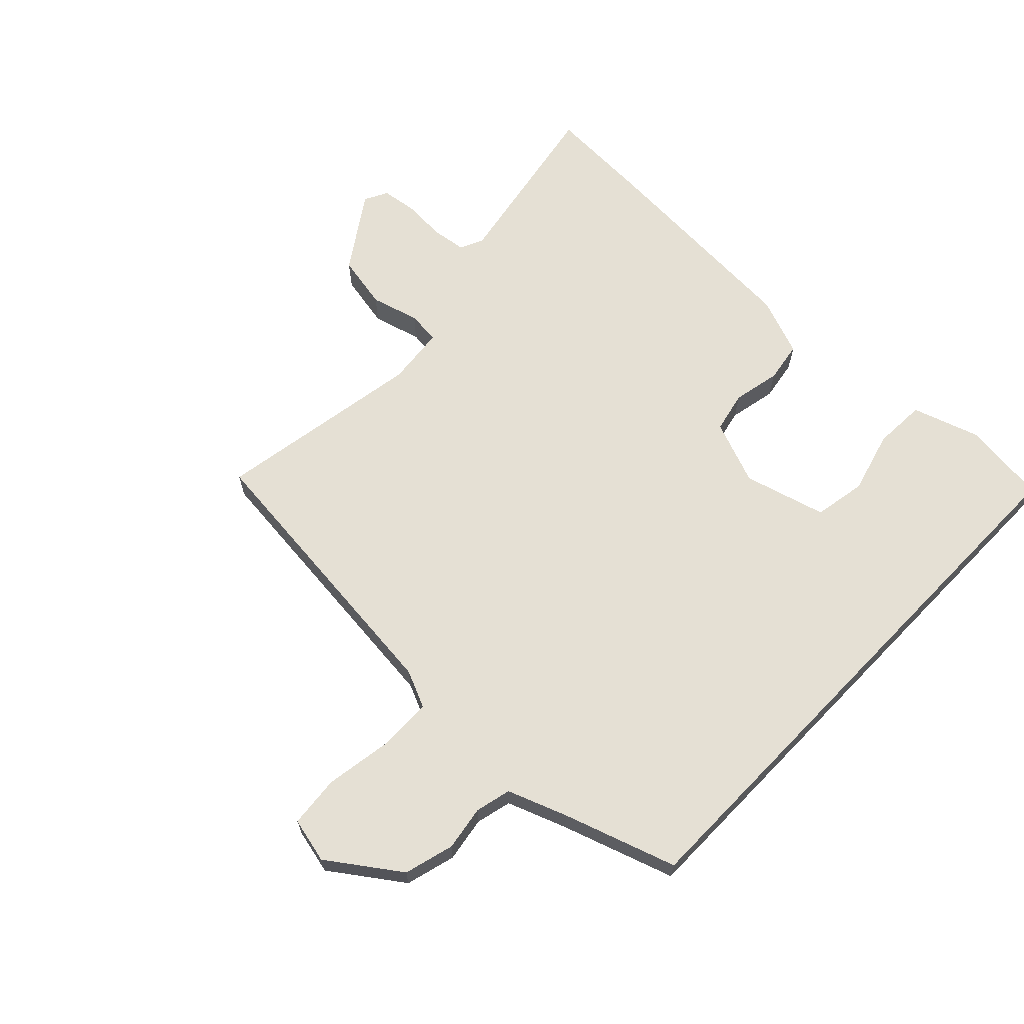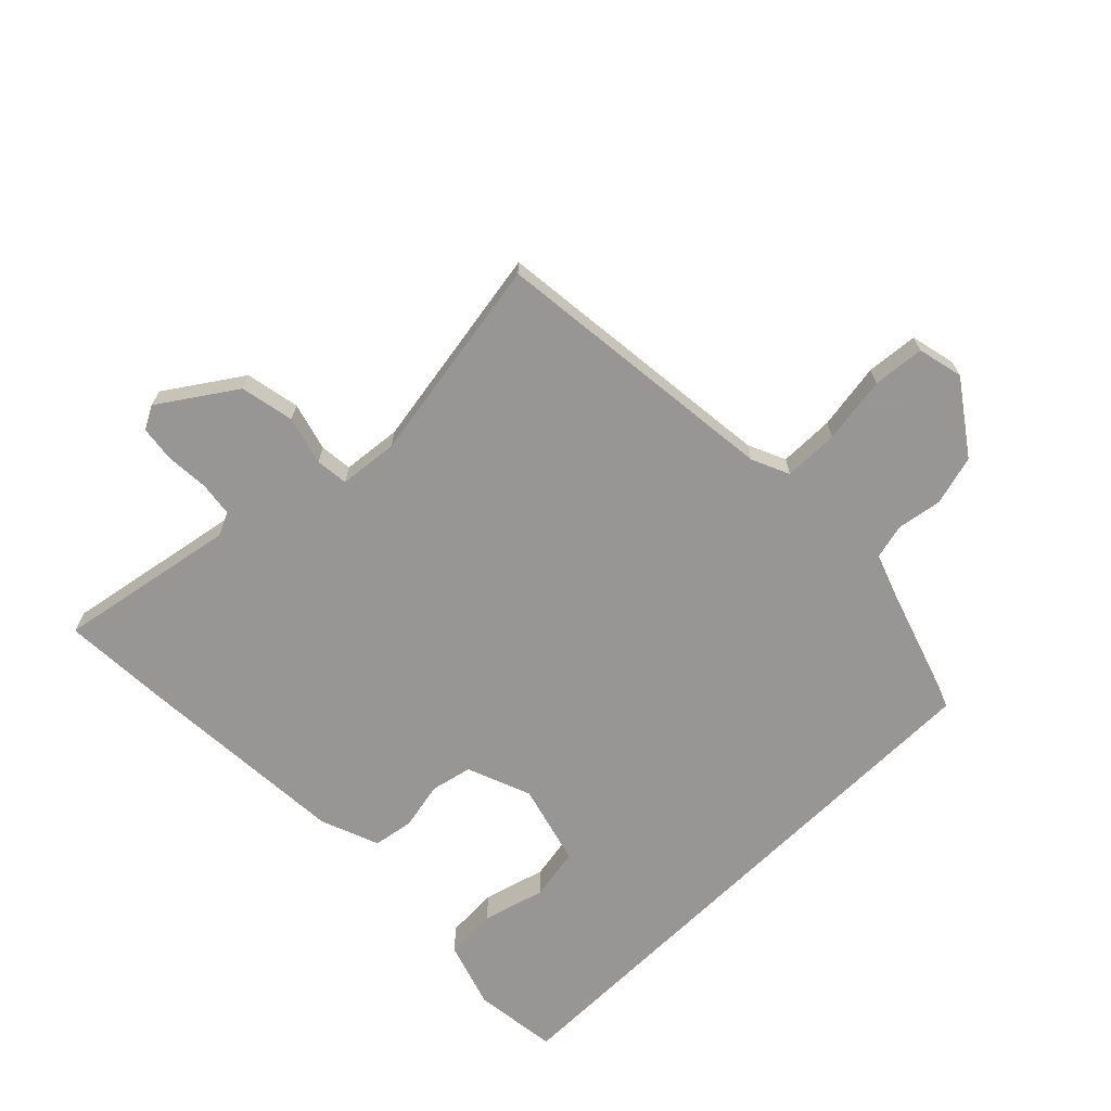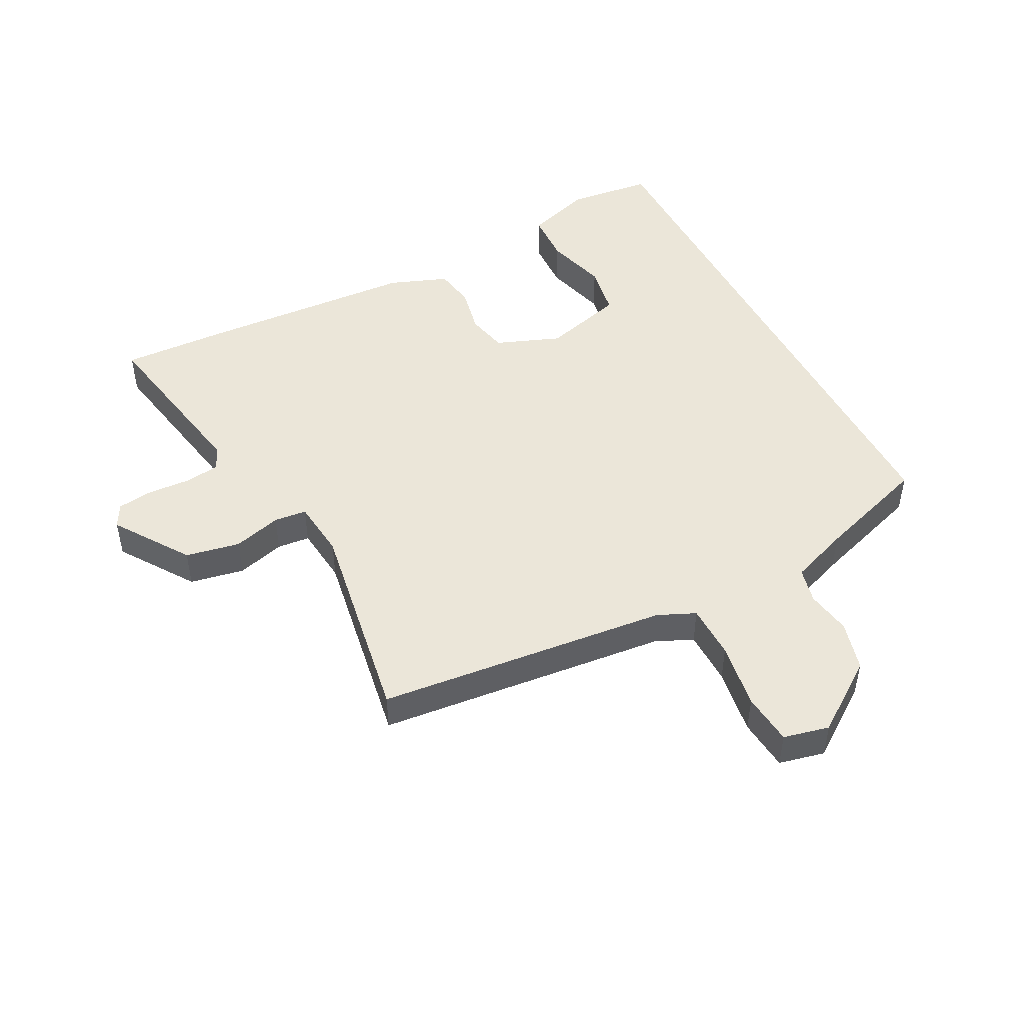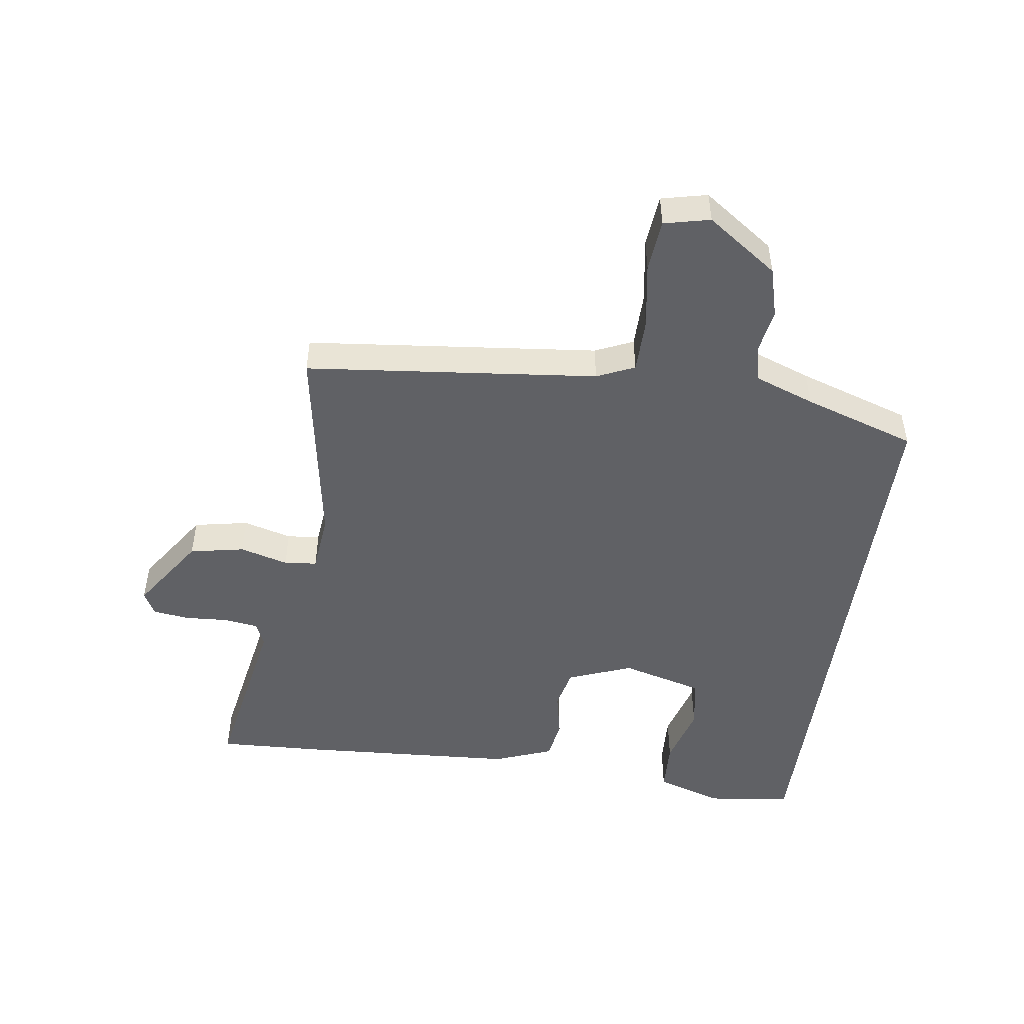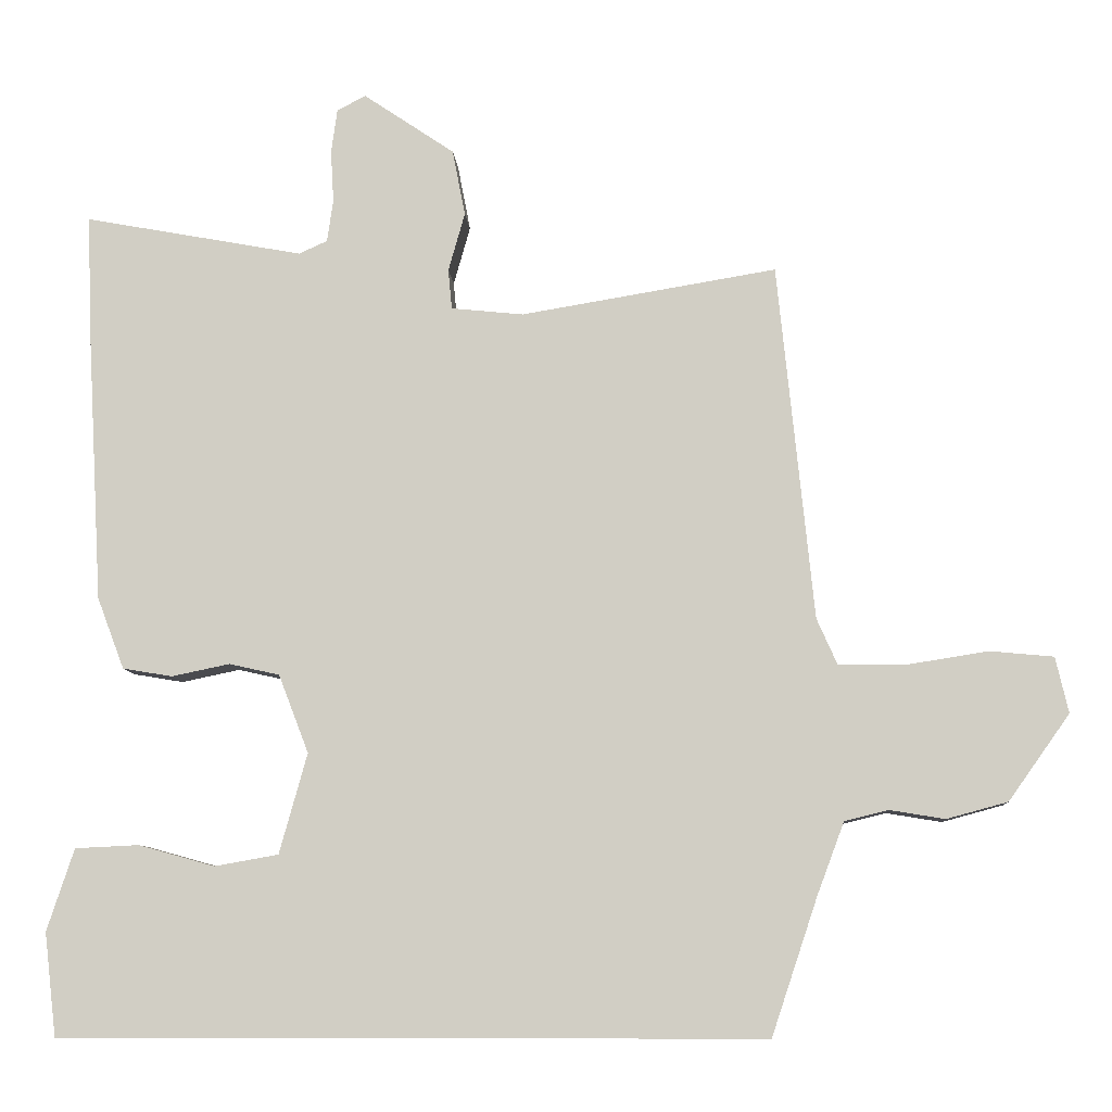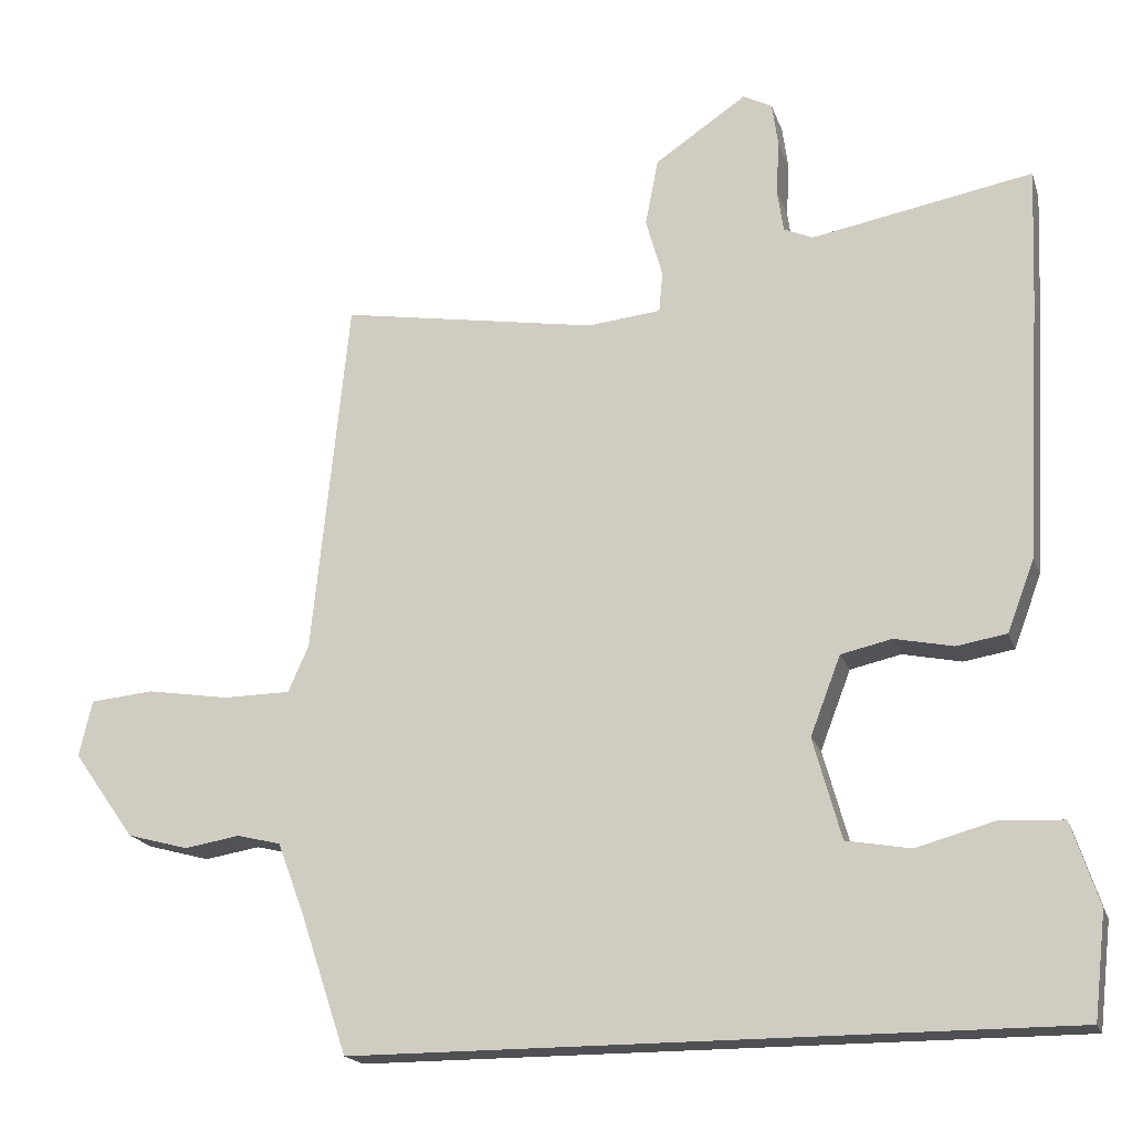
<metadata>
{"format":"obj","ext":"obj","renderer":"f3d","projection":"perspective","resolution":1024,"background":"white","views":[{"elev":65.6,"azim":134.1,"up":"+Y"},{"elev":-68.0,"azim":44.8,"up":"+Y"},{"elev":47.7,"azim":62.6,"up":"+Y"},{"elev":-48.4,"azim":82.2,"up":"+Y"},{"elev":-8.9,"azim":3.9,"up":"+Z"},{"elev":-18.5,"azim":-164.3,"up":"+Z"}]}
</metadata>
<code>
v 0.414 0.07 -0.5
v -0.519 0.07 -0.5
v -0.535 0.07 -0.363
v -0.499 0.07 -0.254
v -0.414 0.07 -0.25
v -0.313 0.07 -0.278
v -0.228 0.07 -0.263
v -0.191 0.07 -0.13
v -0.231 0.07 -0.026
v -0.298 0.07 -0.011
v -0.375 0.07 -0.027
v -0.441 0.07 -0.016
v -0.477 0.07 0.079
v -0.497 0.07 0.431
v -0.504 0.07 0.603
v -0.213 0.07 0.549
v -0.175 0.07 0.566
v -0.167 0.07 0.622
v -0.171 0.07 0.692
v -0.163 0.07 0.75
v -0.125 0.07 0.77
v -0.004 0.07 0.688
v 0.013 0.07 0.6
v -0.009 0.07 0.522
v -0.004 0.07 0.469
v 0.092 0.07 0.459
v 0.431 0.07 0.515
v 0.479 0.07 0.043
v 0.506 0.07 -0.018
v 0.595 0.07 -0.019
v 0.703 0.07 -0.002
v 0.787 0.07 -0.01
v 0.804 0.07 -0.084
v 0.723 0.07 -0.198
v 0.642 0.07 -0.22
v 0.569 0.07 -0.208
v 0.511 0.07 -0.222
v 0.475 0.07 -0.318
v 0.414 0 -0.5
v -0.519 0 -0.5
v -0.535 0 -0.363
v -0.499 0 -0.254
v -0.414 0 -0.25
v -0.313 0 -0.278
v -0.228 0 -0.263
v -0.191 0 -0.13
v -0.231 0 -0.026
v -0.298 0 -0.011
v -0.375 0 -0.027
v -0.441 0 -0.016
v -0.477 0 0.079
v -0.497 0 0.431
v -0.504 0 0.603
v -0.213 0 0.549
v -0.175 0 0.566
v -0.167 0 0.622
v -0.171 0 0.692
v -0.163 0 0.75
v -0.125 0 0.77
v -0.004 0 0.688
v 0.013 0 0.6
v -0.009 0 0.522
v -0.004 0 0.469
v 0.092 0 0.459
v 0.431 0 0.515
v 0.479 0 0.043
v 0.506 0 -0.018
v 0.595 0 -0.019
v 0.703 0 -0.002
v 0.787 0 -0.01
v 0.804 0 -0.084
v 0.723 0 -0.198
v 0.642 0 -0.22
v 0.569 0 -0.208
v 0.511 0 -0.222
v 0.475 0 -0.318
f 33 34 35 36
f 33 36 37
f 30 31 32 33
f 29 30 33 37
f 28 29 37 38
f 26 27 28 38
f 21 22 23 24
f 21 24 25
f 18 19 20 21
f 17 18 21 25
f 16 17 25
f 15 16 25
f 14 15 25
f 10 11 12 13
f 9 10 13 14
f 3 4 5 6
f 3 6 7
f 2 3 7
f 1 2 7
f 38 1 7 8
f 9 14 25 26
f 8 9 26 38
f 74 73 72 71
f 75 74 71
f 71 70 69 68
f 75 71 68 67
f 76 75 67 66
f 76 66 65 64
f 62 61 60 59
f 63 62 59
f 59 58 57 56
f 63 59 56 55
f 63 55 54
f 63 54 53
f 63 53 52
f 51 50 49 48
f 52 51 48 47
f 44 43 42 41
f 45 44 41
f 45 41 40
f 45 40 39
f 46 45 39 76
f 64 63 52 47
f 76 64 47 46
f 1 39 40 2
f 2 40 41 3
f 3 41 42 4
f 4 42 43 5
f 5 43 44 6
f 6 44 45 7
f 7 45 46 8
f 8 46 47 9
f 9 47 48 10
f 10 48 49 11
f 11 49 50 12
f 12 50 51 13
f 13 51 52 14
f 14 52 53 15
f 15 53 54 16
f 16 54 55 17
f 17 55 56 18
f 18 56 57 19
f 19 57 58 20
f 20 58 59 21
f 21 59 60 22
f 22 60 61 23
f 23 61 62 24
f 24 62 63 25
f 25 63 64 26
f 26 64 65 27
f 27 65 66 28
f 28 66 67 29
f 29 67 68 30
f 30 68 69 31
f 31 69 70 32
f 32 70 71 33
f 33 71 72 34
f 34 72 73 35
f 35 73 74 36
f 36 74 75 37
f 37 75 76 38
f 38 76 39 1

</code>
